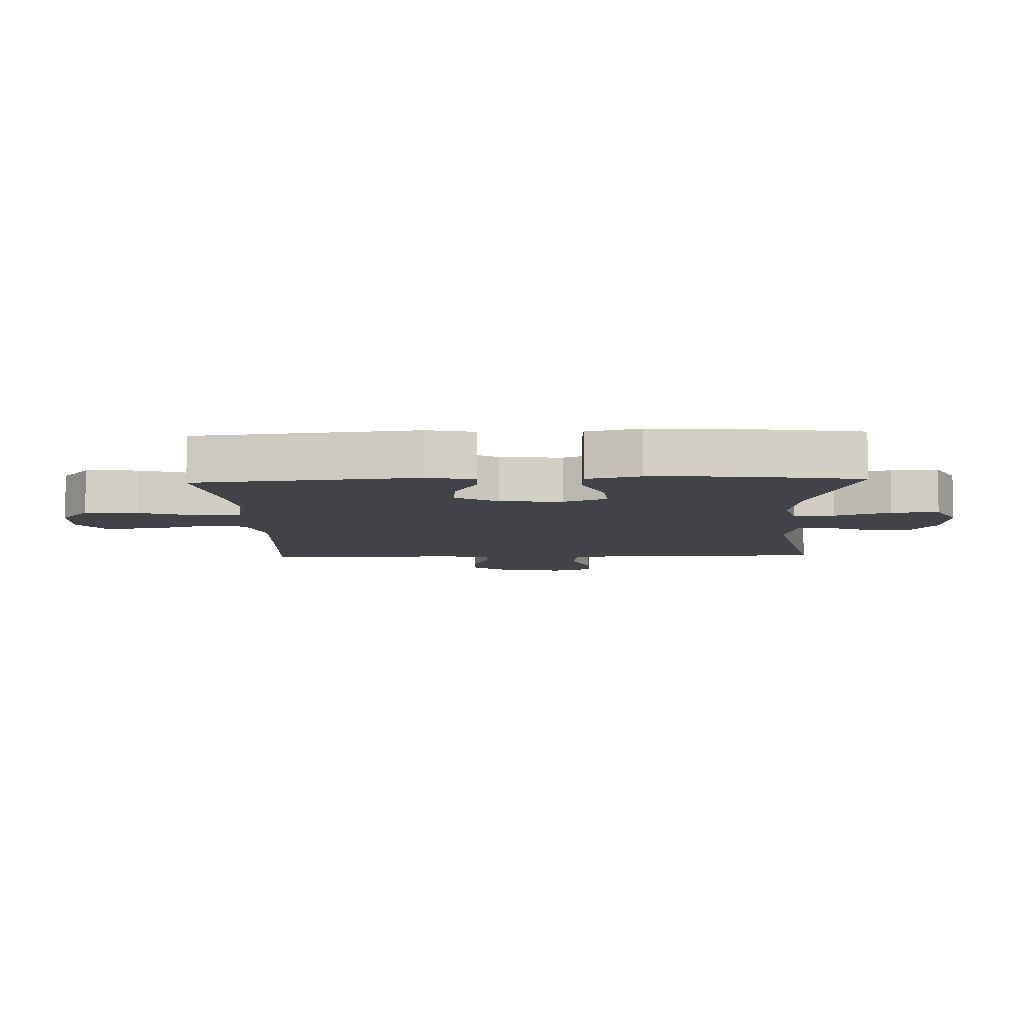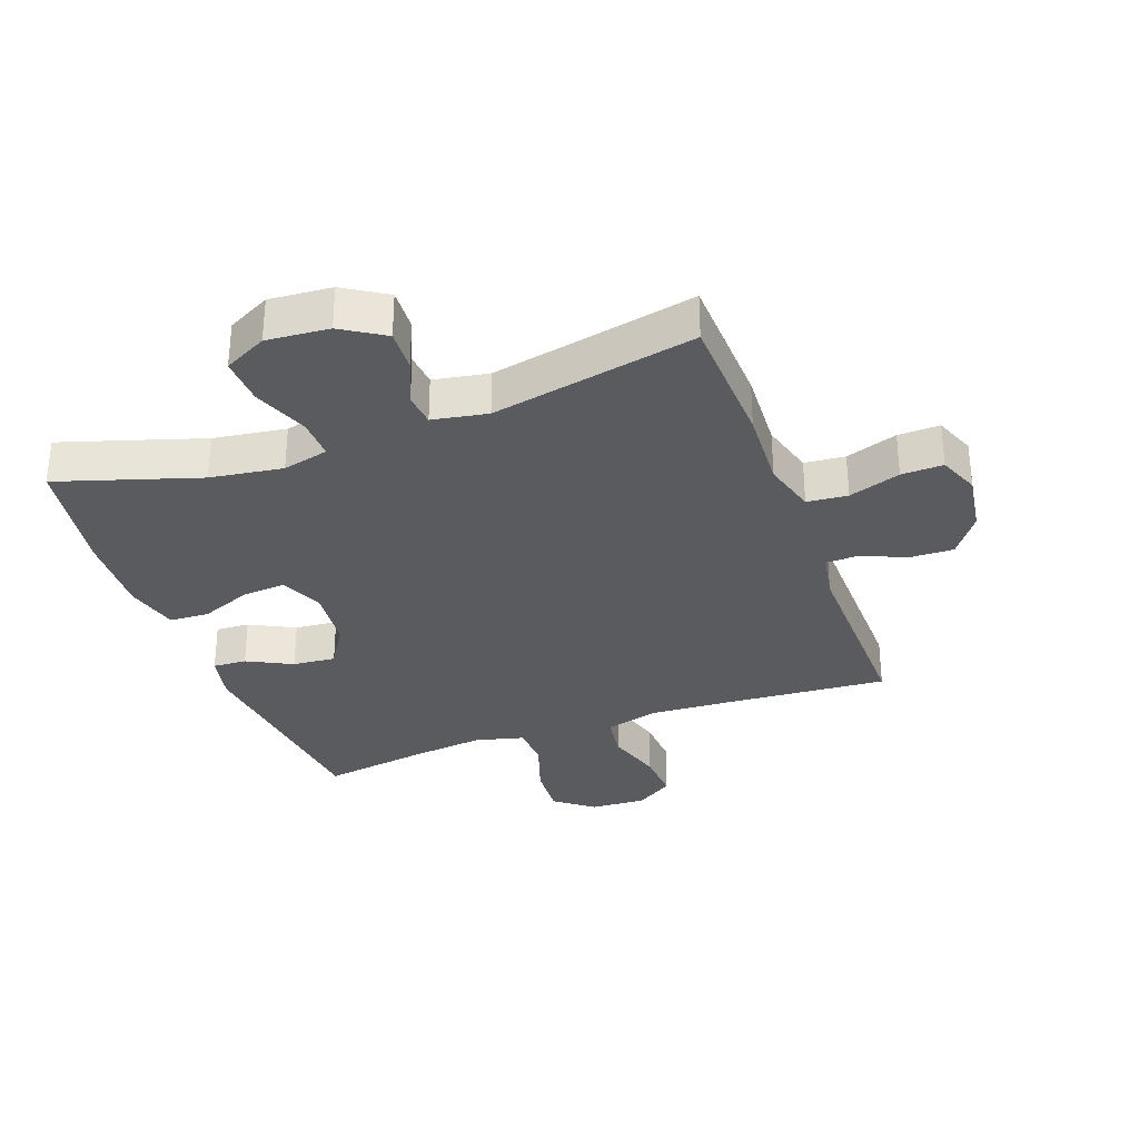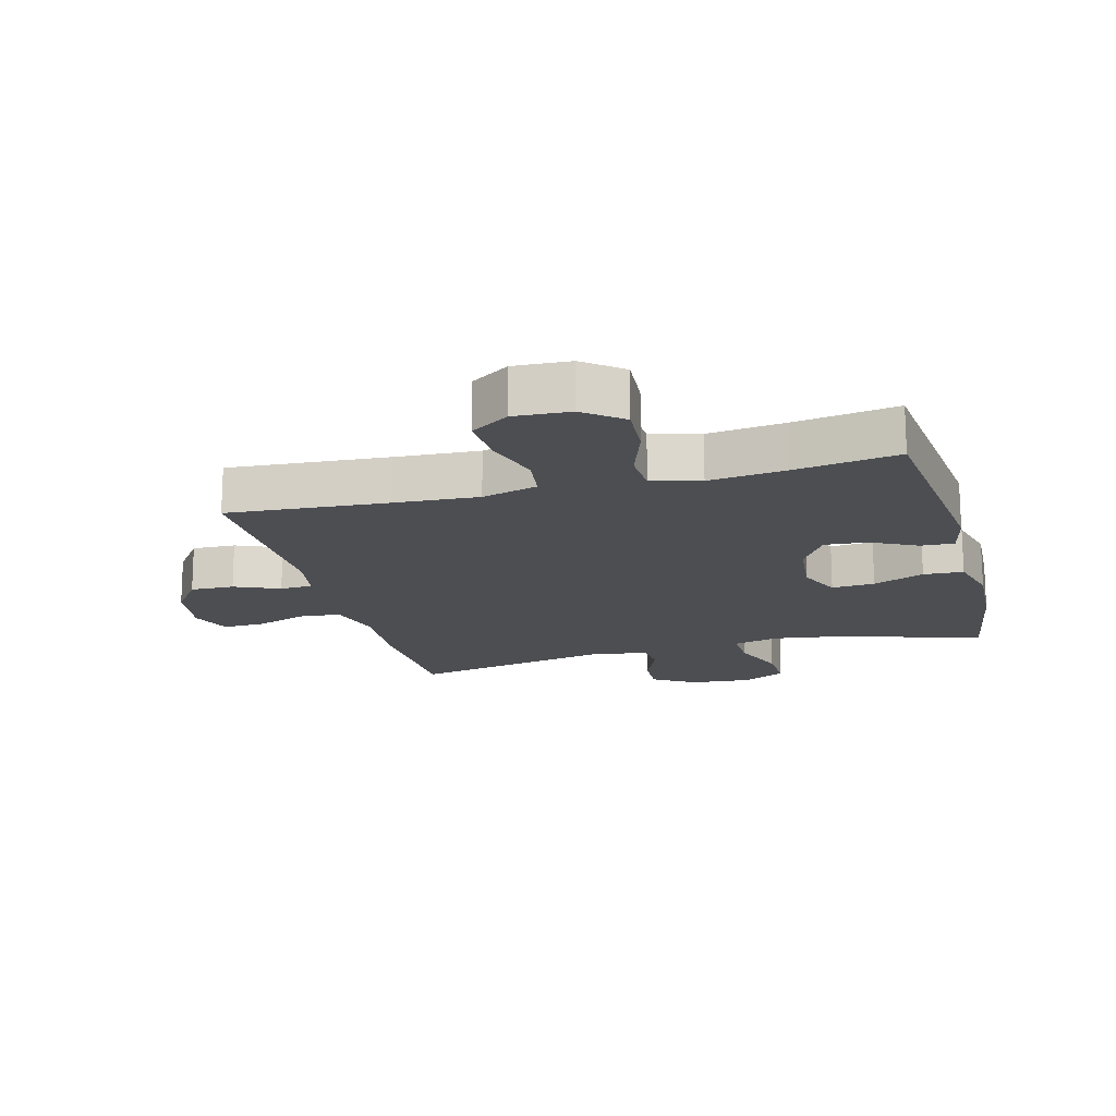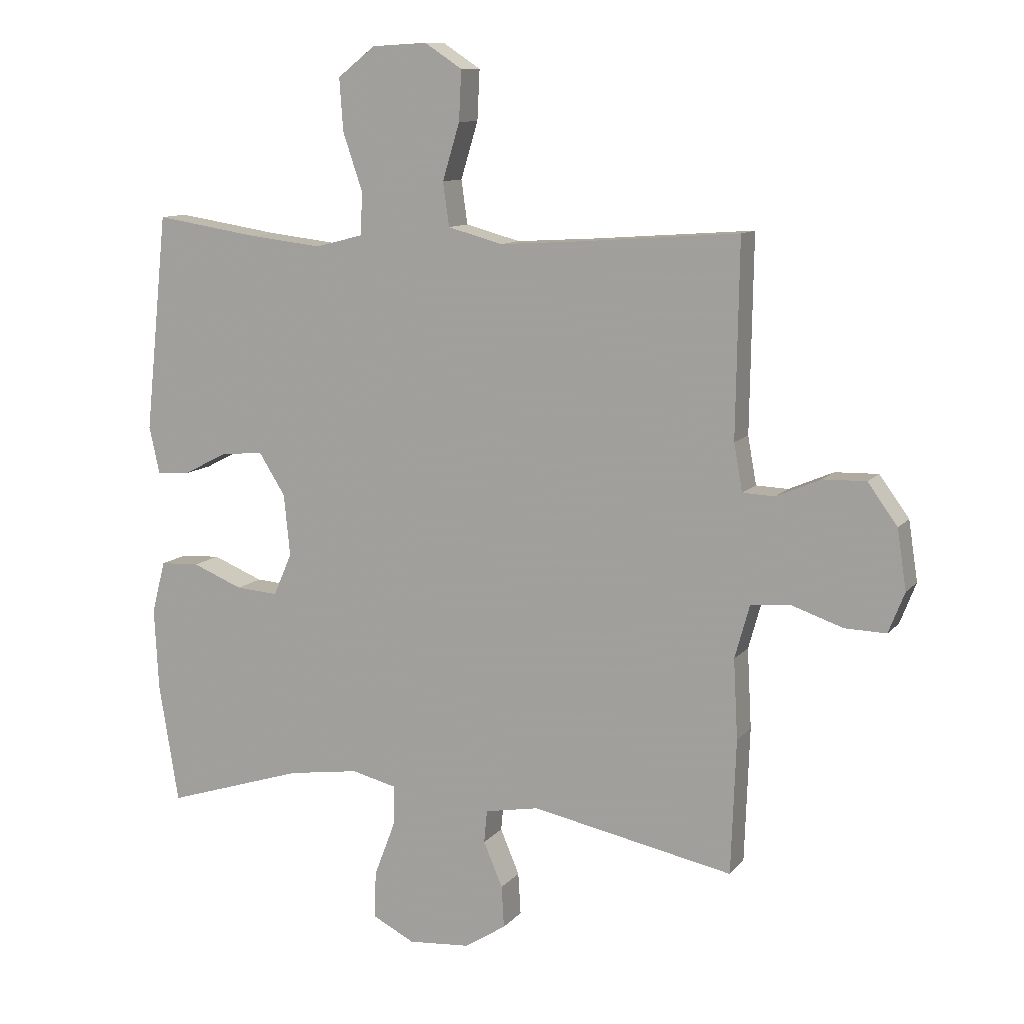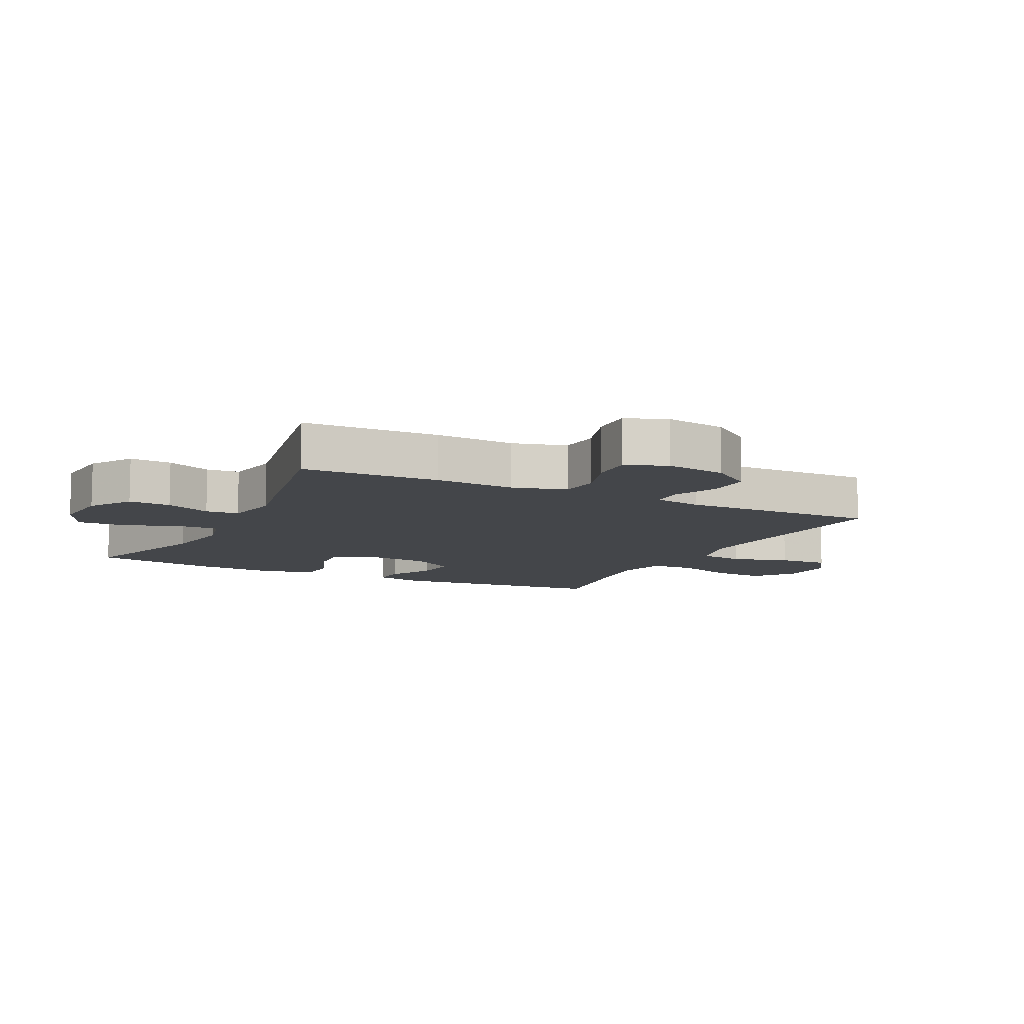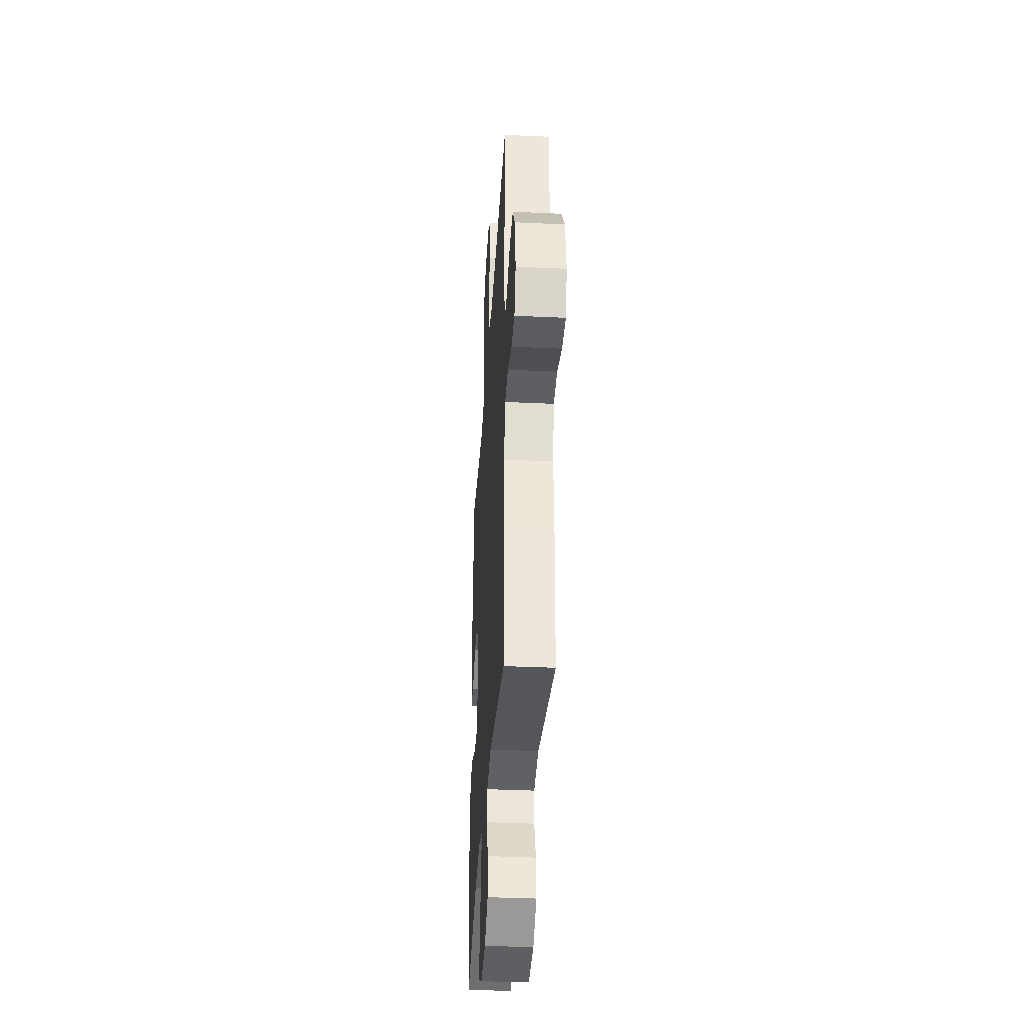
<metadata>
{"format":"obj","ext":"obj","renderer":"f3d","projection":"perspective","resolution":1024,"background":"white","views":[{"elev":-7.5,"azim":92.2,"up":"+Y"},{"elev":-32.0,"azim":-159.8,"up":"+Y"},{"elev":-16.9,"azim":15.1,"up":"+Y"},{"elev":10.6,"azim":-156.8,"up":"+Z"},{"elev":-9.6,"azim":-116.6,"up":"+Y"},{"elev":-36.5,"azim":-93.5,"up":"+Z"}]}
</metadata>
<code>
v 0.5 0.07 0.5
v 0.537 0.07 0.146
v 0.52 0.07 0.07
v 0.466 0.07 0.073
v 0.394 0.07 0.11
v 0.325 0.07 0.116
v 0.282 0.07 0.048
v 0.272 0.07 -0.052
v 0.302 0.07 -0.121
v 0.371 0.07 -0.116
v 0.453 0.07 -0.083
v 0.517 0.07 -0.086
v 0.539 0.07 -0.172
v 0.532 0.07 -0.305
v 0.5 0.07 -0.5
v 0.274 0.07 -0.428
v 0.158 0.07 -0.411
v 0.084 0.07 -0.429
v 0.086 0.07 -0.495
v 0.12 0.07 -0.584
v 0.123 0.07 -0.66
v 0.054 0.07 -0.695
v -0.046 0.07 -0.687
v -0.114 0.07 -0.644
v -0.11 0.07 -0.576
v -0.079 0.07 -0.503
v -0.084 0.07 -0.45
v -0.172 0.07 -0.434
v -0.5 0.07 -0.5
v -0.508 0.07 -0.281
v -0.501 0.07 -0.152
v -0.525 0.07 -0.066
v -0.59 0.07 -0.06
v -0.673 0.07 -0.088
v -0.74 0.07 -0.09
v -0.766 0.07 -0.024
v -0.751 0.07 0.073
v -0.703 0.07 0.139
v -0.633 0.07 0.137
v -0.561 0.07 0.106
v -0.509 0.07 0.108
v -0.495 0.07 0.185
v -0.5 0.07 0.5
v -0.243 0.07 0.481
v -0.11 0.07 0.473
v -0.021 0.07 0.497
v -0.011 0.07 0.568
v -0.039 0.07 0.66
v -0.043 0.07 0.741
v 0.018 0.07 0.781
v 0.108 0.07 0.776
v 0.169 0.07 0.728
v 0.163 0.07 0.643
v 0.131 0.07 0.549
v 0.134 0.07 0.48
v 0.212 0.07 0.46
v 0.333 0.07 0.474
v 0.5 0 0.5
v 0.537 0 0.146
v 0.52 0 0.07
v 0.466 0 0.073
v 0.394 0 0.11
v 0.325 0 0.116
v 0.282 0 0.048
v 0.272 0 -0.052
v 0.302 0 -0.121
v 0.371 0 -0.116
v 0.453 0 -0.083
v 0.517 0 -0.086
v 0.539 0 -0.172
v 0.532 0 -0.305
v 0.5 0 -0.5
v 0.274 0 -0.428
v 0.158 0 -0.411
v 0.084 0 -0.429
v 0.086 0 -0.495
v 0.12 0 -0.584
v 0.123 0 -0.66
v 0.054 0 -0.695
v -0.046 0 -0.687
v -0.114 0 -0.644
v -0.11 0 -0.576
v -0.079 0 -0.503
v -0.084 0 -0.45
v -0.172 0 -0.434
v -0.5 0 -0.5
v -0.508 0 -0.281
v -0.501 0 -0.152
v -0.525 0 -0.066
v -0.59 0 -0.06
v -0.673 0 -0.088
v -0.74 0 -0.09
v -0.766 0 -0.024
v -0.751 0 0.073
v -0.703 0 0.139
v -0.633 0 0.137
v -0.561 0 0.106
v -0.509 0 0.108
v -0.495 0 0.185
v -0.5 0 0.5
v -0.243 0 0.481
v -0.11 0 0.473
v -0.021 0 0.497
v -0.011 0 0.568
v -0.039 0 0.66
v -0.043 0 0.741
v 0.018 0 0.781
v 0.108 0 0.776
v 0.169 0 0.728
v 0.163 0 0.643
v 0.131 0 0.549
v 0.134 0 0.48
v 0.212 0 0.46
v 0.333 0 0.474
f 52 53 54
f 51 52 54
f 50 51 54
f 49 50 54
f 48 49 54
f 47 48 54
f 46 47 54 55
f 45 46 55 56
f 42 43 44
f 41 42 44 45
f 38 39 40
f 37 38 40
f 36 37 40
f 35 36 40
f 34 35 40
f 33 34 40
f 32 33 40 41
f 41 45 56
f 32 41 56
f 31 32 56
f 31 56 57
f 30 31 57
f 29 30 57
f 28 29 57
f 24 25 26
f 23 24 26
f 22 23 26
f 21 22 26
f 20 21 26
f 19 20 26
f 18 19 26 27
f 14 15 16
f 13 14 16
f 12 13 16
f 11 12 16
f 10 11 16
f 9 10 16 17
f 18 27 28
f 17 18 28
f 9 17 28
f 8 9 28
f 3 4 5
f 2 3 5
f 1 2 5
f 57 1 5
f 57 5 6
f 28 57 6 7
f 7 8 28
f 111 110 109
f 111 109 108
f 111 108 107
f 111 107 106
f 111 106 105
f 111 105 104
f 112 111 104 103
f 113 112 103 102
f 101 100 99
f 102 101 99 98
f 97 96 95
f 97 95 94
f 97 94 93
f 97 93 92
f 97 92 91
f 97 91 90
f 98 97 90 89
f 113 102 98
f 113 98 89
f 113 89 88
f 114 113 88
f 114 88 87
f 114 87 86
f 114 86 85
f 83 82 81
f 83 81 80
f 83 80 79
f 83 79 78
f 83 78 77
f 83 77 76
f 84 83 76 75
f 73 72 71
f 73 71 70
f 73 70 69
f 73 69 68
f 73 68 67
f 74 73 67 66
f 85 84 75
f 85 75 74
f 85 74 66
f 85 66 65
f 62 61 60
f 62 60 59
f 62 59 58
f 62 58 114
f 63 62 114
f 64 63 114 85
f 85 65 64
f 1 58 59 2
f 2 59 60 3
f 3 60 61 4
f 4 61 62 5
f 5 62 63 6
f 6 63 64 7
f 7 64 65 8
f 8 65 66 9
f 9 66 67 10
f 10 67 68 11
f 11 68 69 12
f 12 69 70 13
f 13 70 71 14
f 14 71 72 15
f 15 72 73 16
f 16 73 74 17
f 17 74 75 18
f 18 75 76 19
f 19 76 77 20
f 20 77 78 21
f 21 78 79 22
f 22 79 80 23
f 23 80 81 24
f 24 81 82 25
f 25 82 83 26
f 26 83 84 27
f 27 84 85 28
f 28 85 86 29
f 29 86 87 30
f 30 87 88 31
f 31 88 89 32
f 32 89 90 33
f 33 90 91 34
f 34 91 92 35
f 35 92 93 36
f 36 93 94 37
f 37 94 95 38
f 38 95 96 39
f 39 96 97 40
f 40 97 98 41
f 41 98 99 42
f 42 99 100 43
f 43 100 101 44
f 44 101 102 45
f 45 102 103 46
f 46 103 104 47
f 47 104 105 48
f 48 105 106 49
f 49 106 107 50
f 50 107 108 51
f 51 108 109 52
f 52 109 110 53
f 53 110 111 54
f 54 111 112 55
f 55 112 113 56
f 56 113 114 57
f 57 114 58 1

</code>
